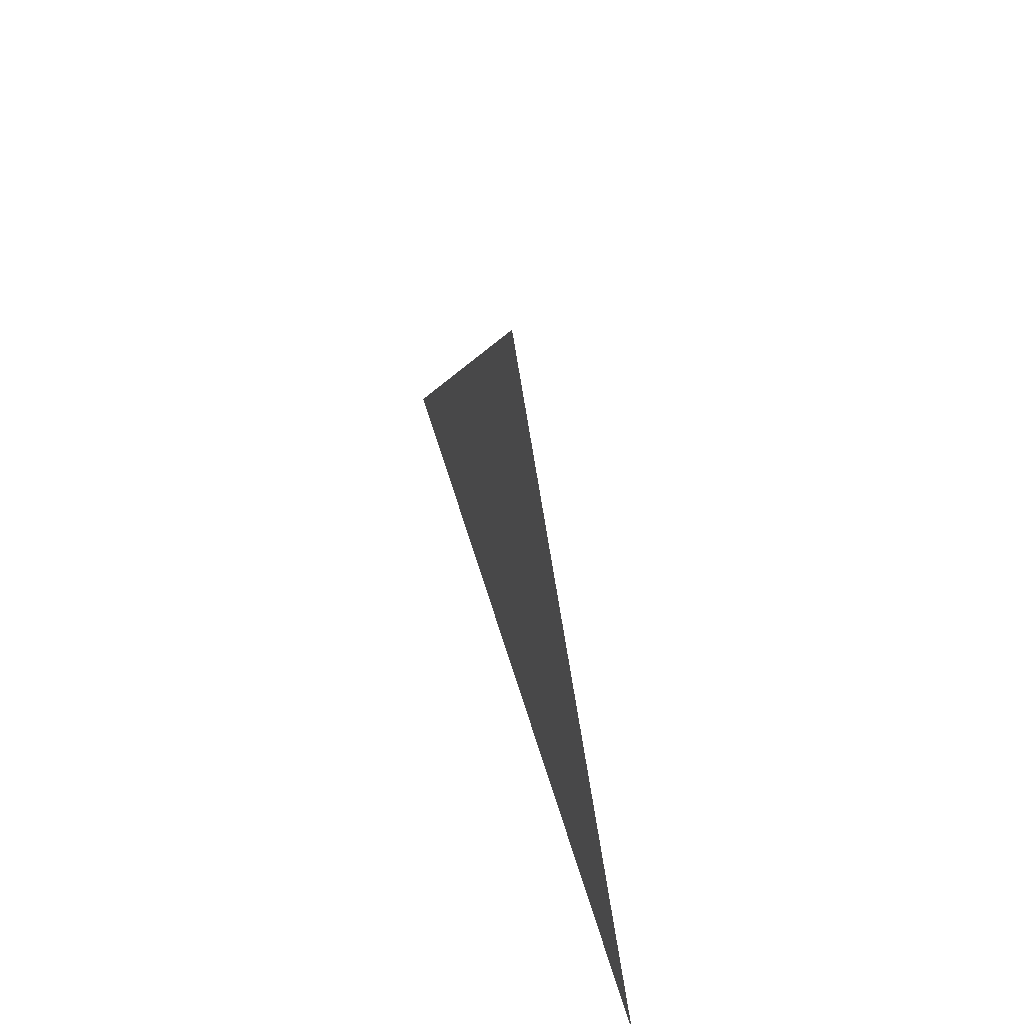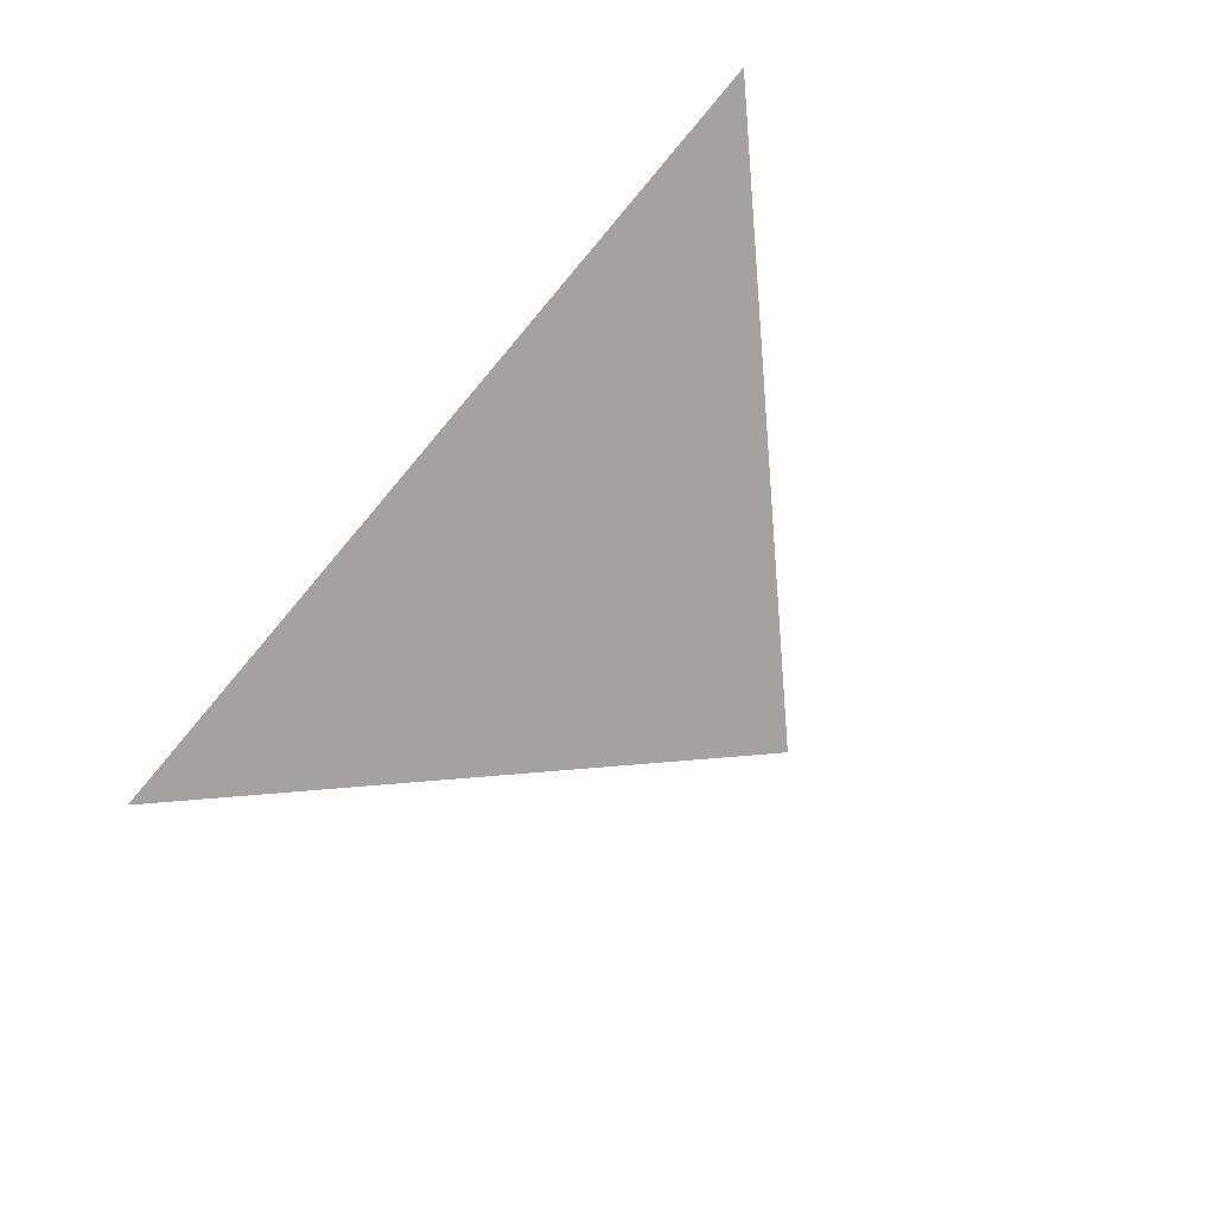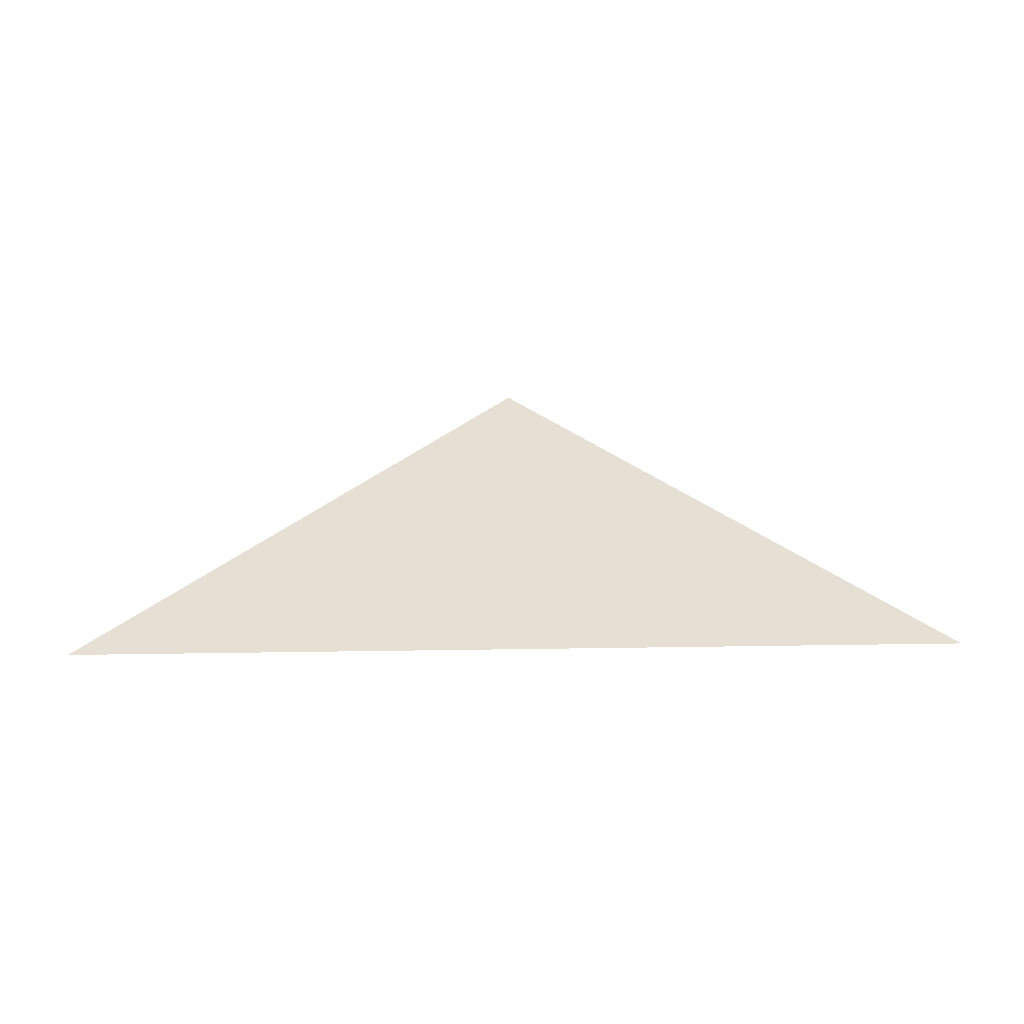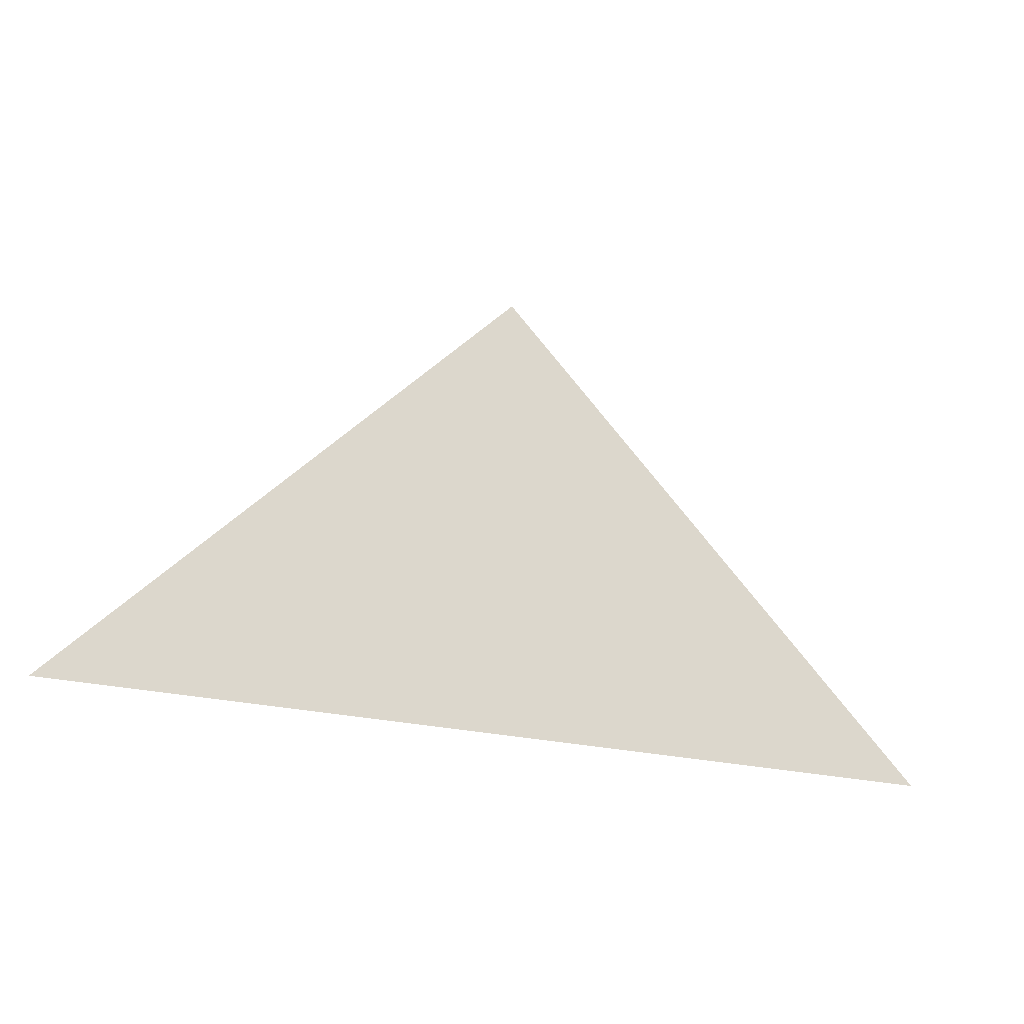
<metadata>
{"format":"obj","ext":"obj","renderer":"f3d","projection":"perspective","resolution":1024,"background":"white","views":[{"elev":43.4,"azim":76.2,"up":"+Z"},{"elev":-72.7,"azim":-130.1,"up":"+Y"},{"elev":37.9,"azim":178.9,"up":"+Y"},{"elev":-21.8,"azim":-25.1,"up":"+Z"}]}
</metadata>
<code>
g Cube
v 0 3.291e-08 0.4
v -0.4 1.542e-08 2.98e-08
v 0.4 1.542e-08 2.98e-08
g Cube_0
f 3 2 1

</code>
